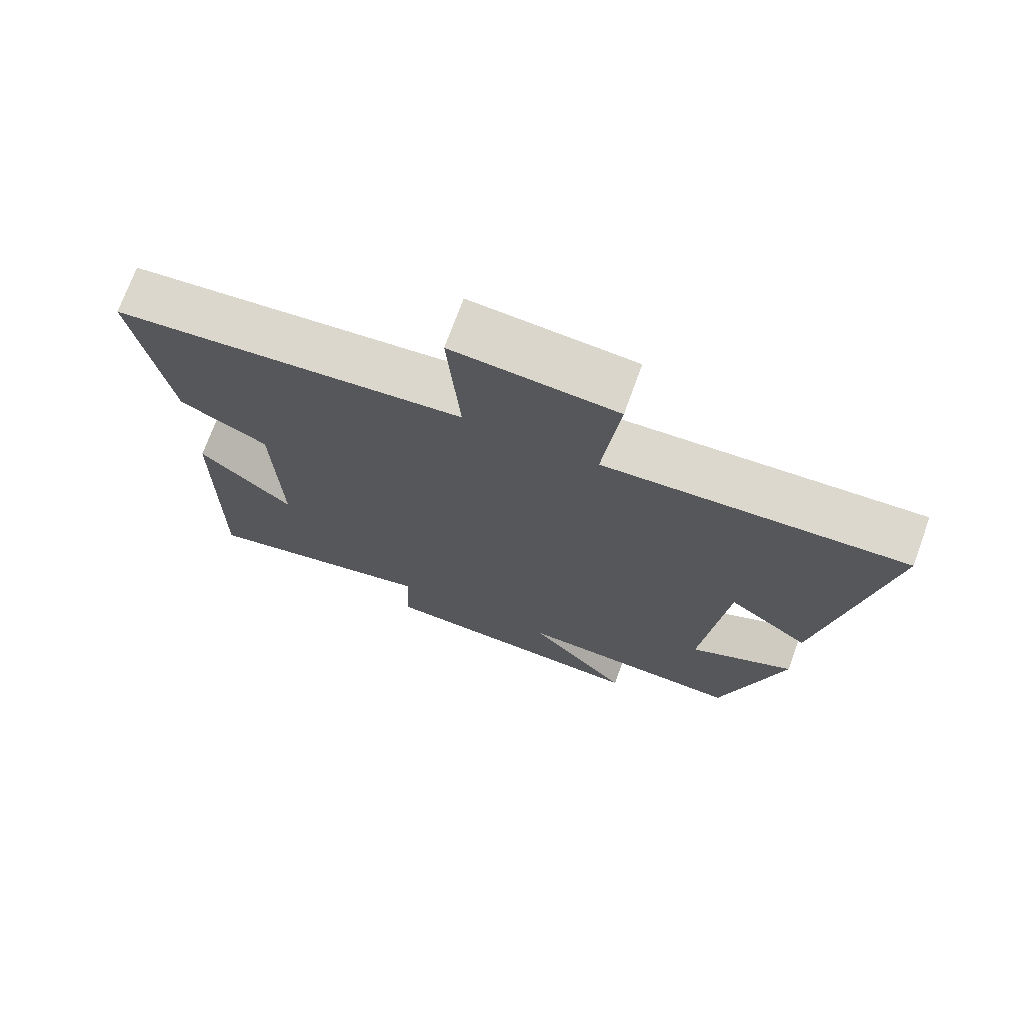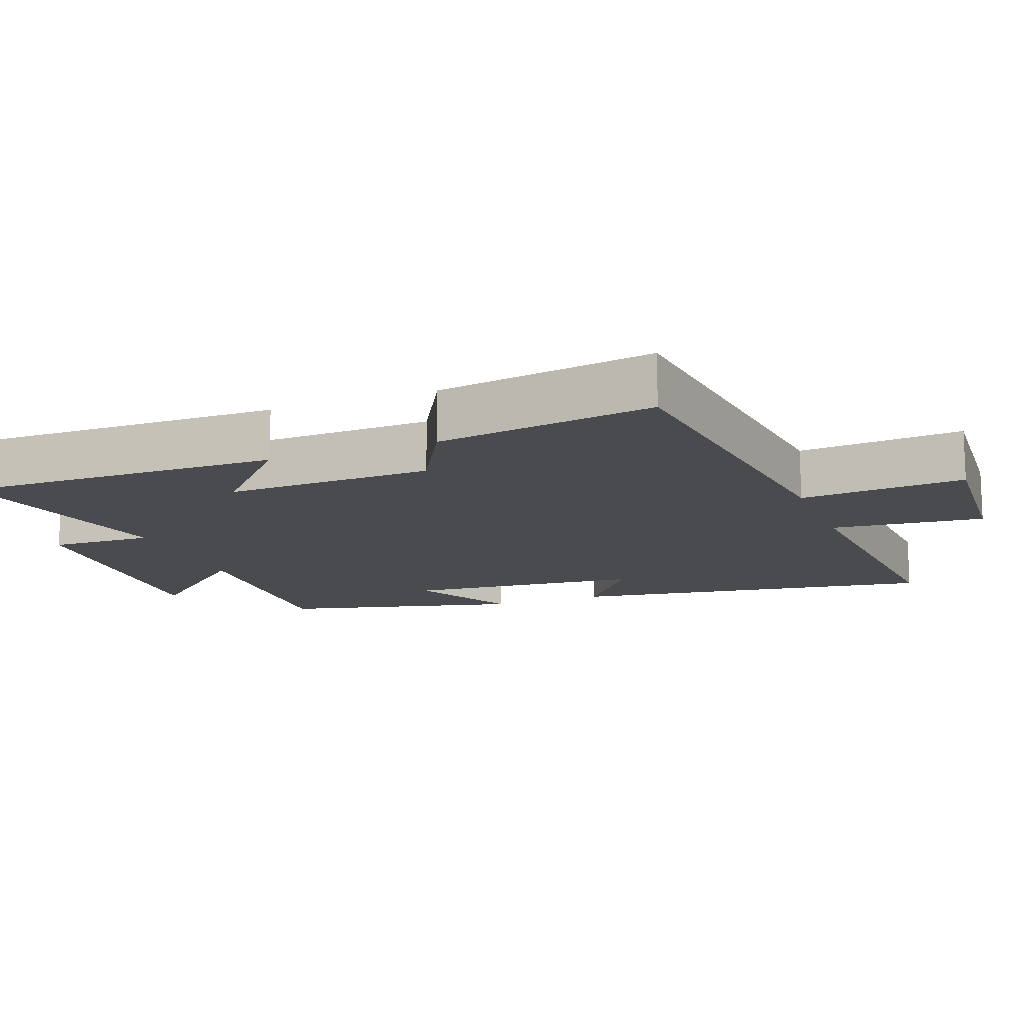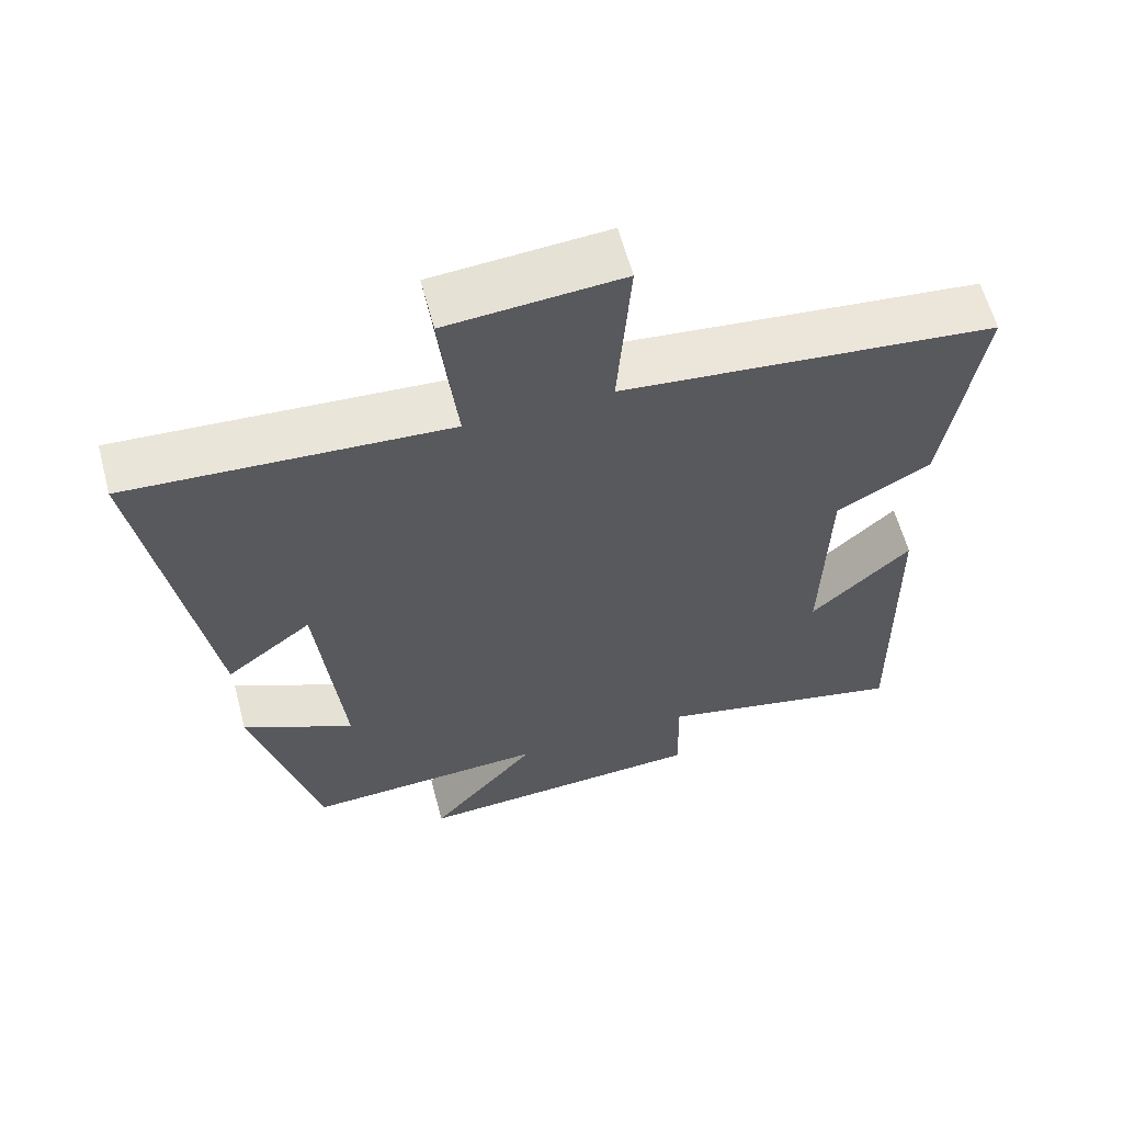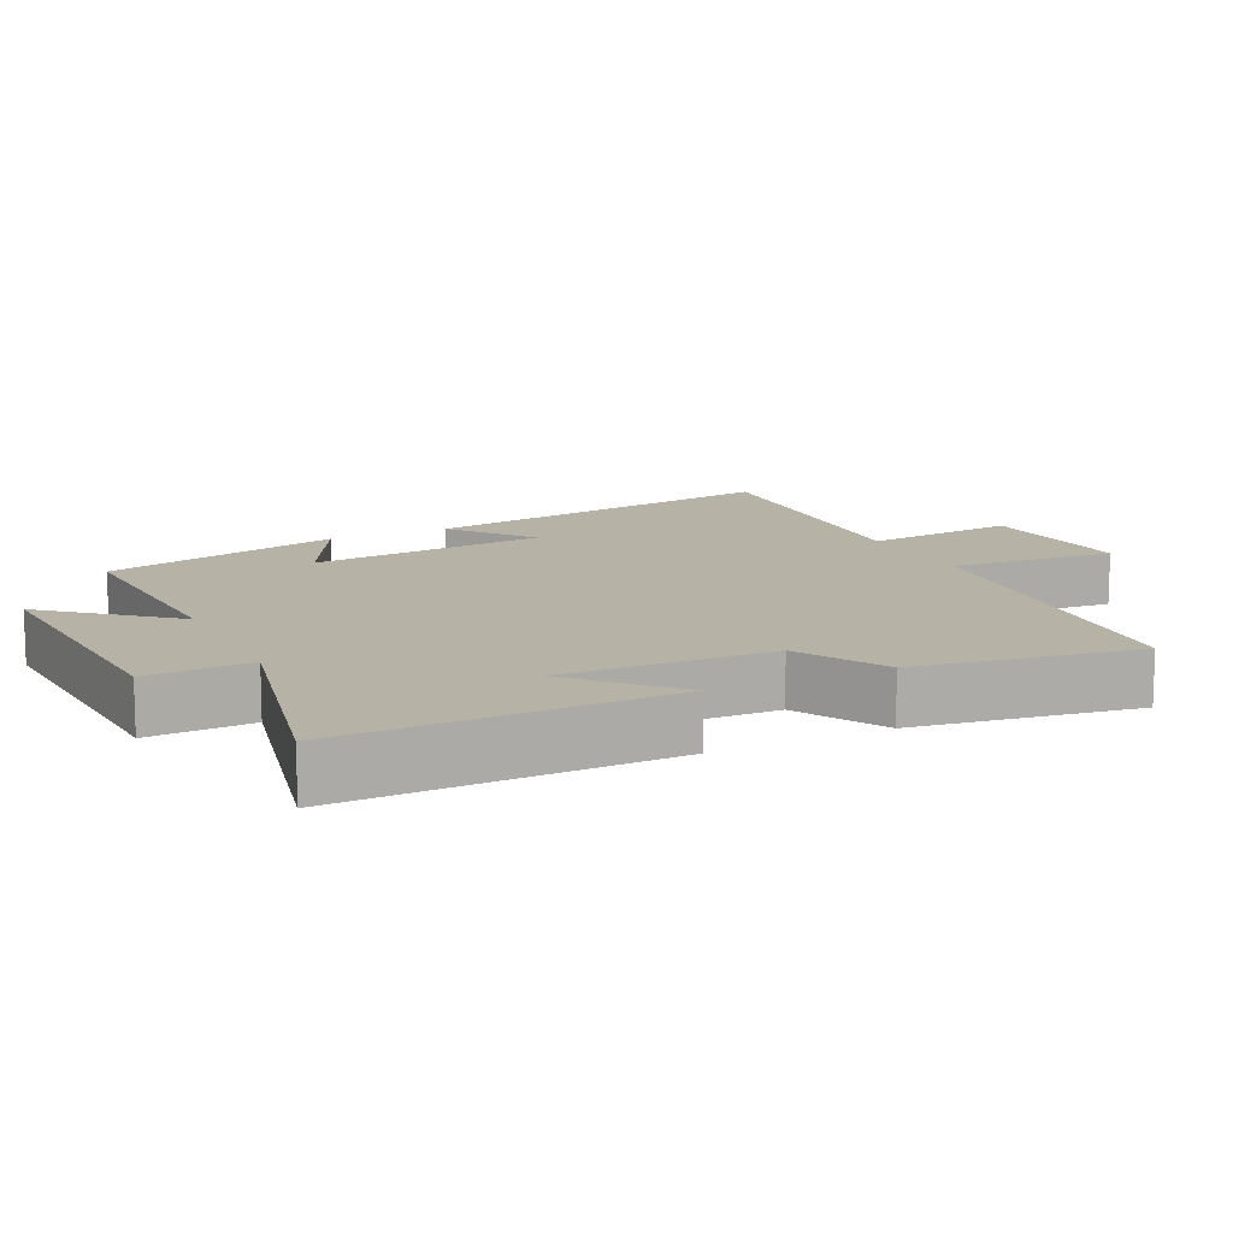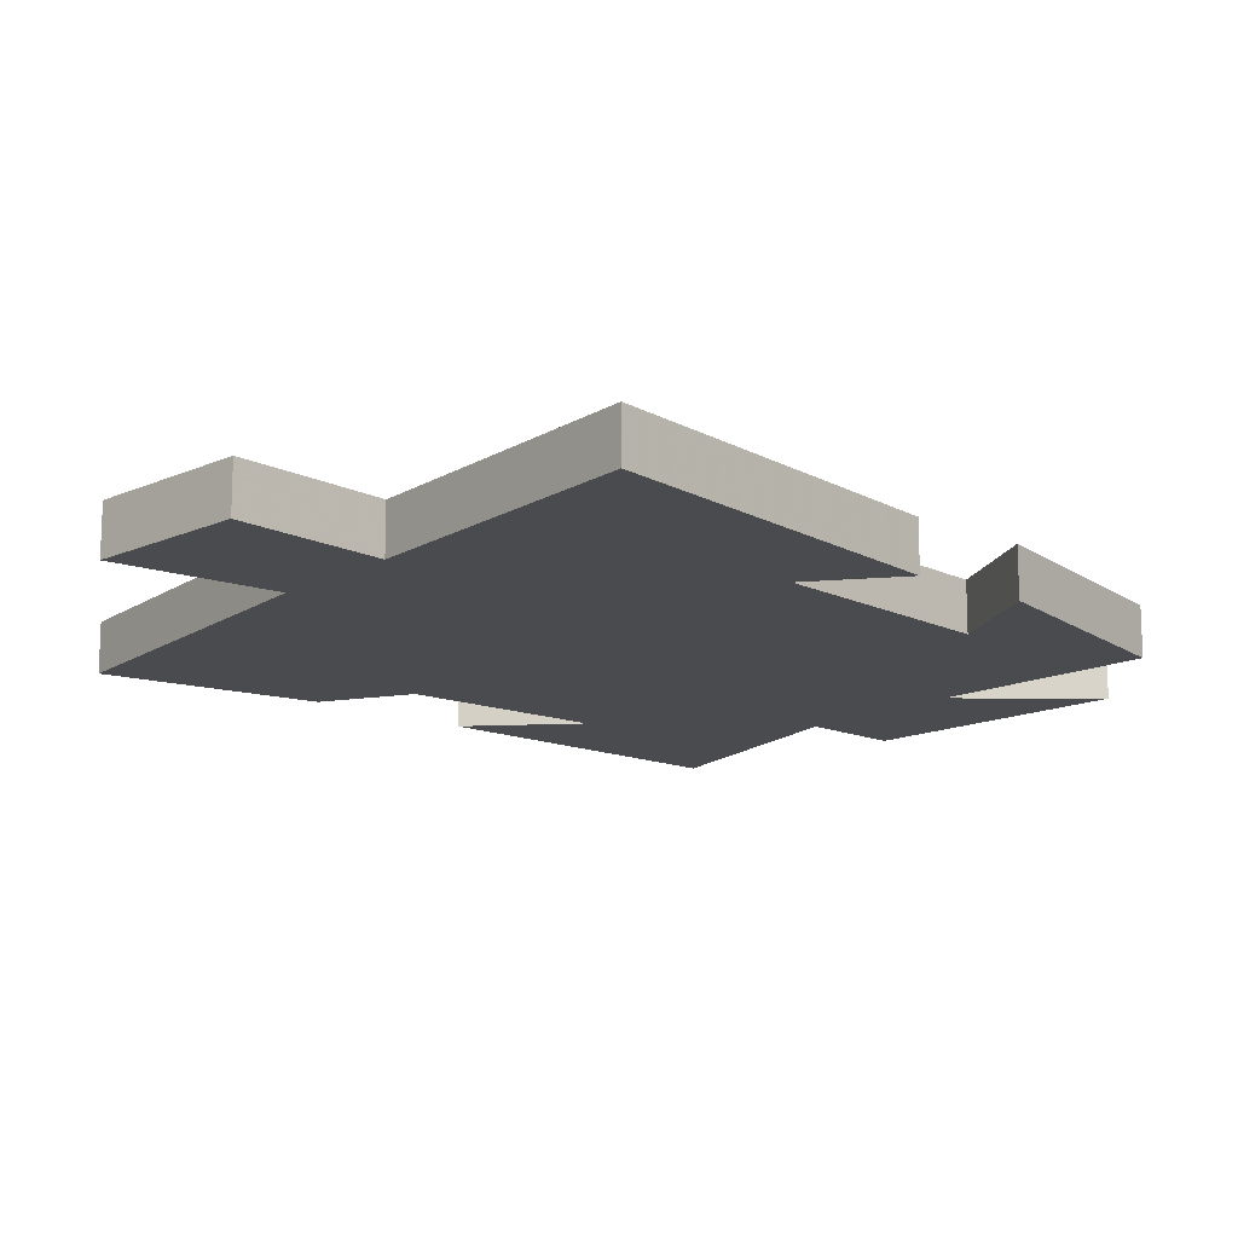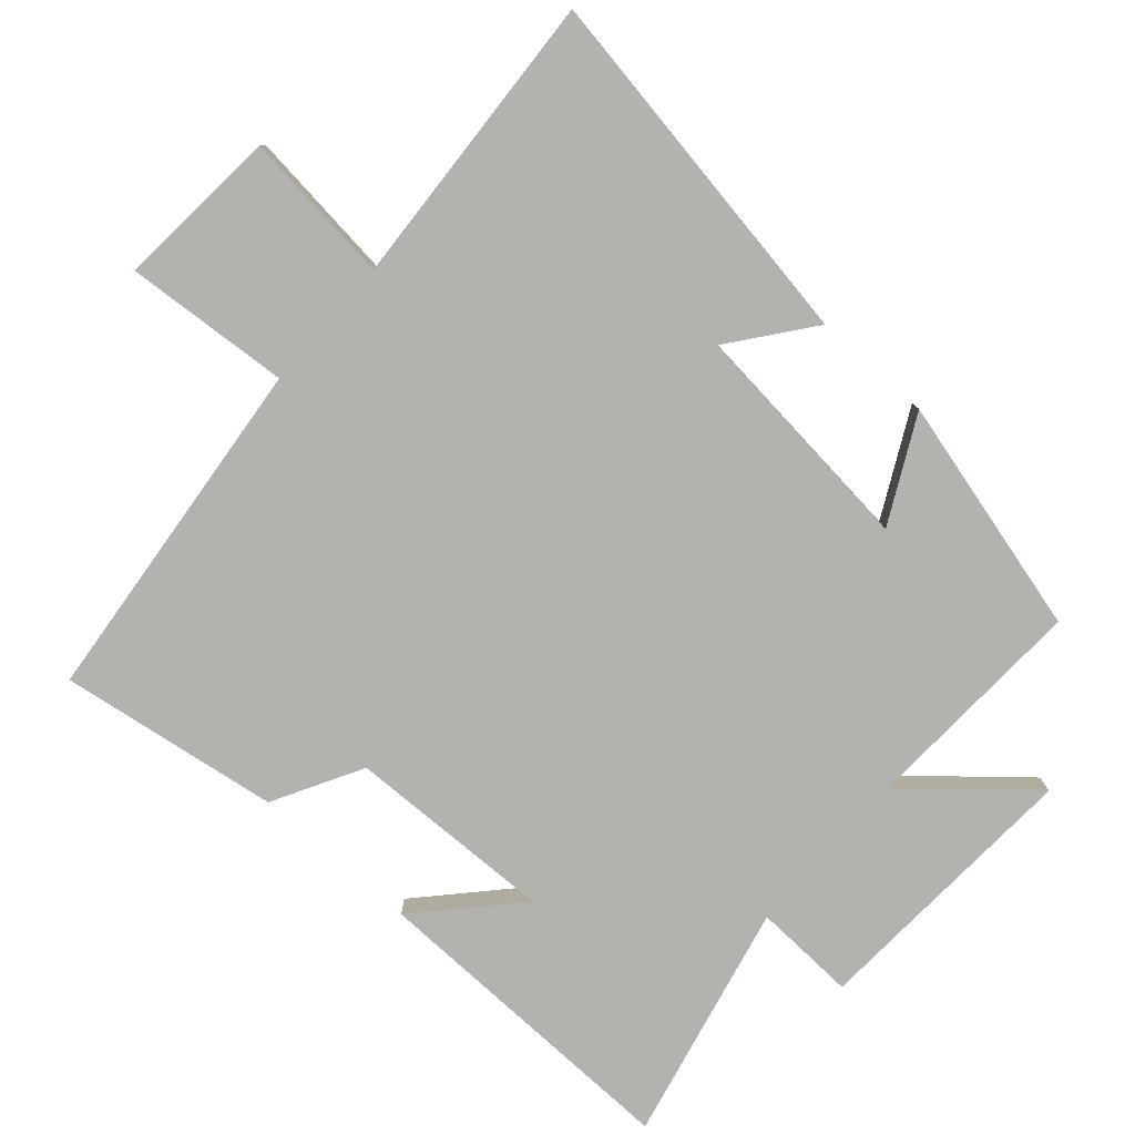
<metadata>
{"format":"obj","ext":"obj","renderer":"f3d","projection":"perspective","resolution":1024,"background":"white","views":[{"elev":72.7,"azim":20.0,"up":"+Z"},{"elev":-14.0,"azim":-68.8,"up":"+Y"},{"elev":61.1,"azim":165.0,"up":"+Z"},{"elev":12.4,"azim":-115.9,"up":"+Y"},{"elev":-14.2,"azim":48.8,"up":"+Y"},{"elev":-79.7,"azim":48.5,"up":"+Y"}]}
</metadata>
<code>
v 0.585 0.07 0.527
v 0.5 0.07 -0.001
v 0.383 0.07 0.089
v 0.349 0.07 -0.251
v 0.5 0.07 -0.173
v 0.412 0.07 -0.515
v 0.084 0.07 -0.5
v 0.23 0.07 -0.67
v -0.17 0.07 -0.648
v -0.164 0.07 -0.5
v -0.508 0.07 -0.579
v -0.5 0.07 -0.114
v -0.364 0.07 -0.24
v -0.372 0.07 0.06
v -0.5 0.07 0.13
v -0.548 0.07 0.447
v -0.04 0.07 0.5
v -0.058 0.07 0.738
v 0.178 0.07 0.72
v 0.154 0.07 0.5
v 0.585 0 0.527
v 0.5 0 -0.001
v 0.383 0 0.089
v 0.349 0 -0.251
v 0.5 0 -0.173
v 0.412 0 -0.515
v 0.084 0 -0.5
v 0.23 0 -0.67
v -0.17 0 -0.648
v -0.164 0 -0.5
v -0.508 0 -0.579
v -0.5 0 -0.114
v -0.364 0 -0.24
v -0.372 0 0.06
v -0.5 0 0.13
v -0.548 0 0.447
v -0.04 0 0.5
v -0.058 0 0.738
v 0.178 0 0.72
v 0.154 0 0.5
f 17 18 19 20
f 16 17 20
f 15 16 20
f 14 15 20
f 13 14 20 1
f 10 11 12 13
f 10 13 1
f 7 8 9 10
f 7 10 1
f 4 5 6 7
f 3 4 7
f 3 7 1
f 1 2 3
f 40 39 38 37
f 40 37 36
f 40 36 35
f 40 35 34
f 21 40 34 33
f 33 32 31 30
f 21 33 30
f 30 29 28 27
f 21 30 27
f 27 26 25 24
f 27 24 23
f 21 27 23
f 23 22 21
f 1 21 22 2
f 2 22 23 3
f 3 23 24 4
f 4 24 25 5
f 5 25 26 6
f 6 26 27 7
f 7 27 28 8
f 8 28 29 9
f 9 29 30 10
f 10 30 31 11
f 11 31 32 12
f 12 32 33 13
f 13 33 34 14
f 14 34 35 15
f 15 35 36 16
f 16 36 37 17
f 17 37 38 18
f 18 38 39 19
f 19 39 40 20
f 20 40 21 1

</code>
